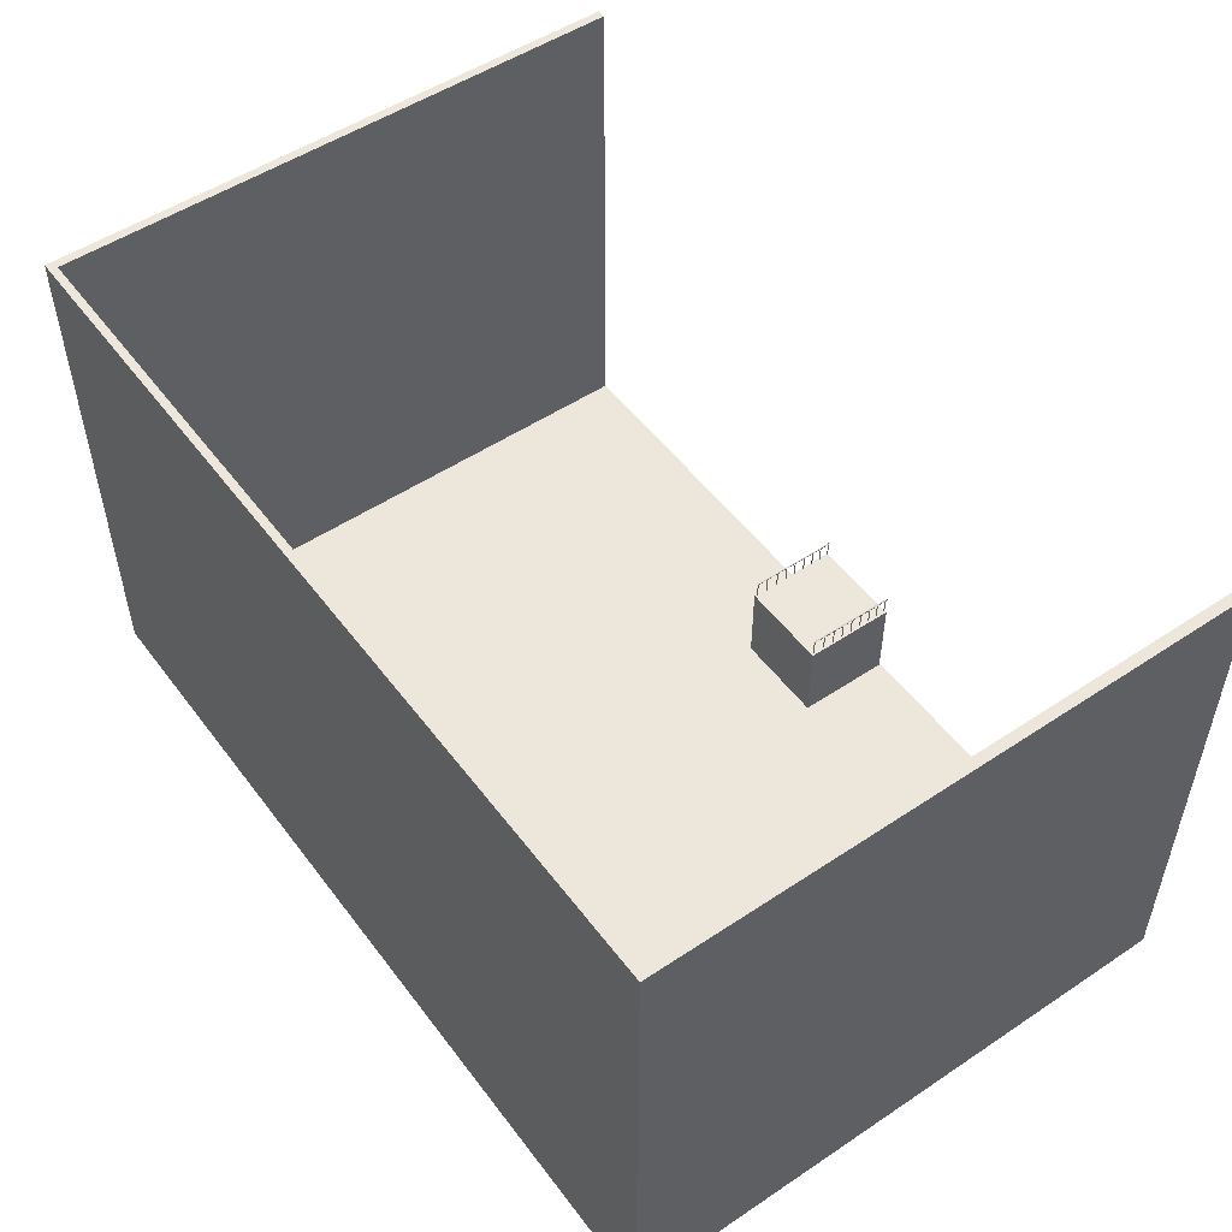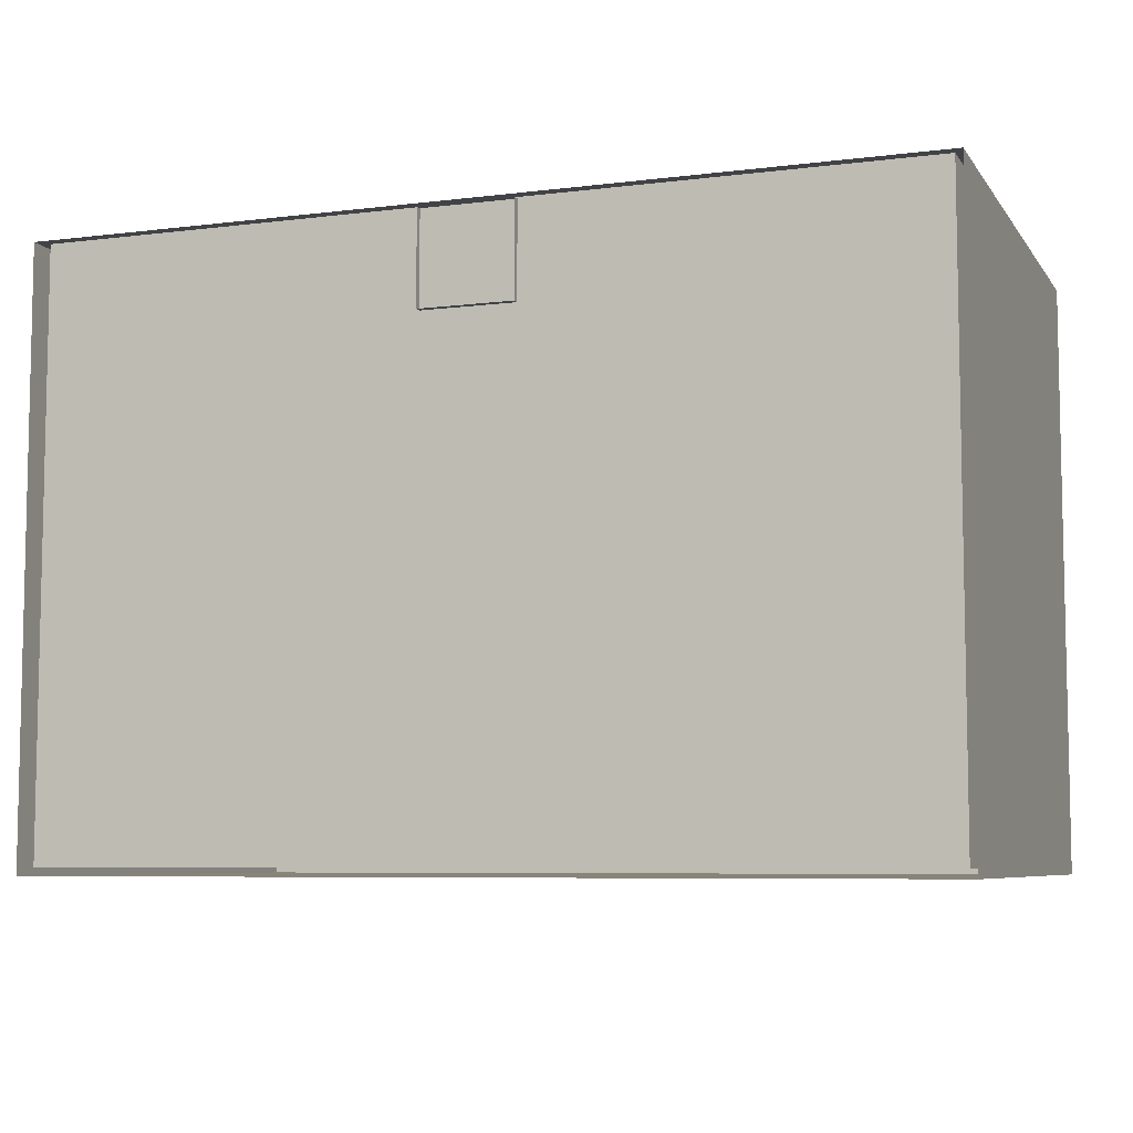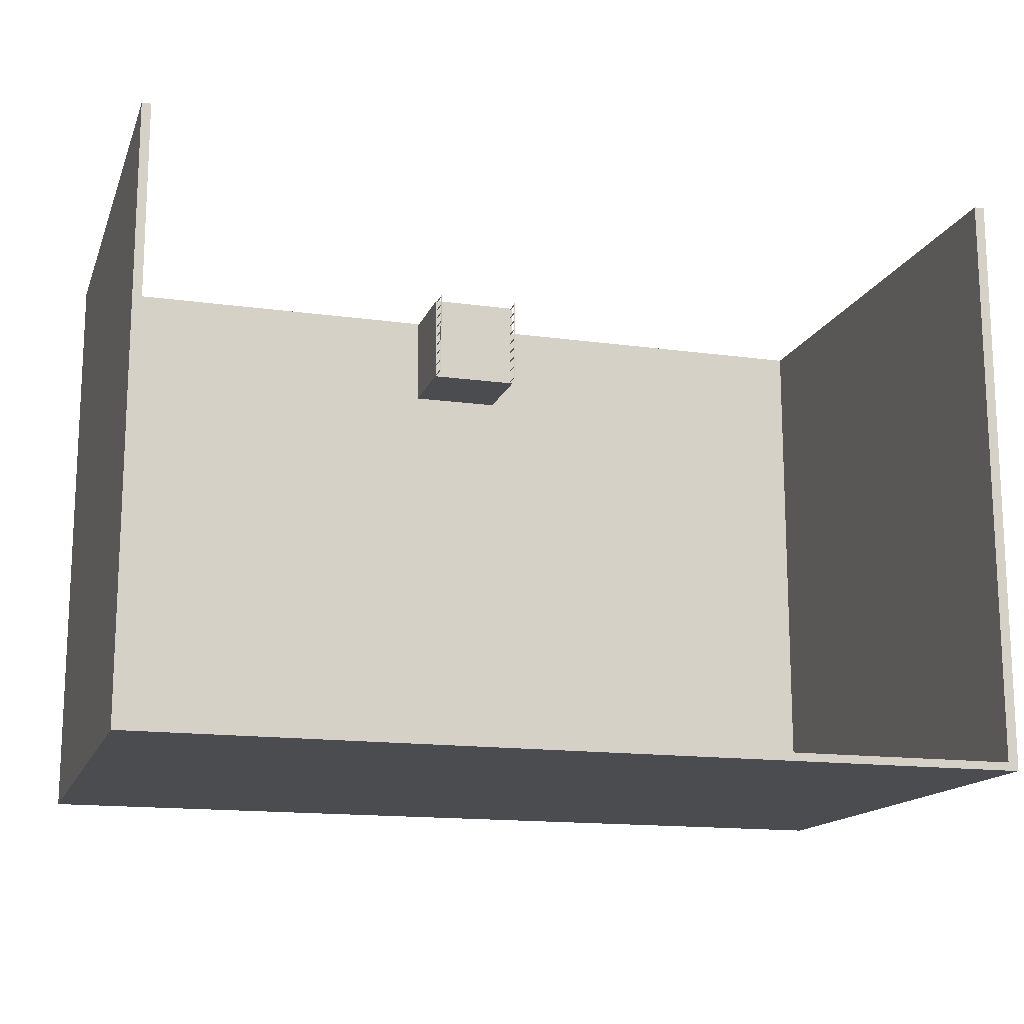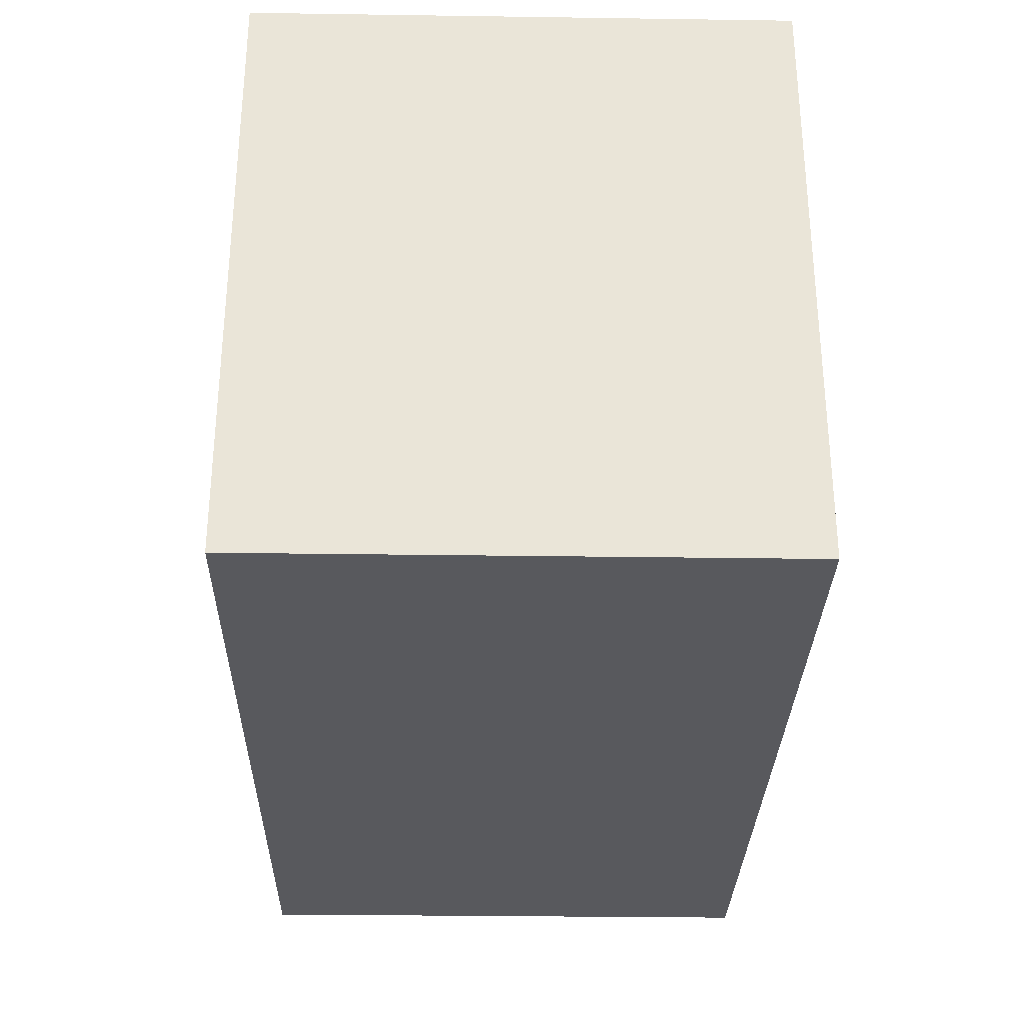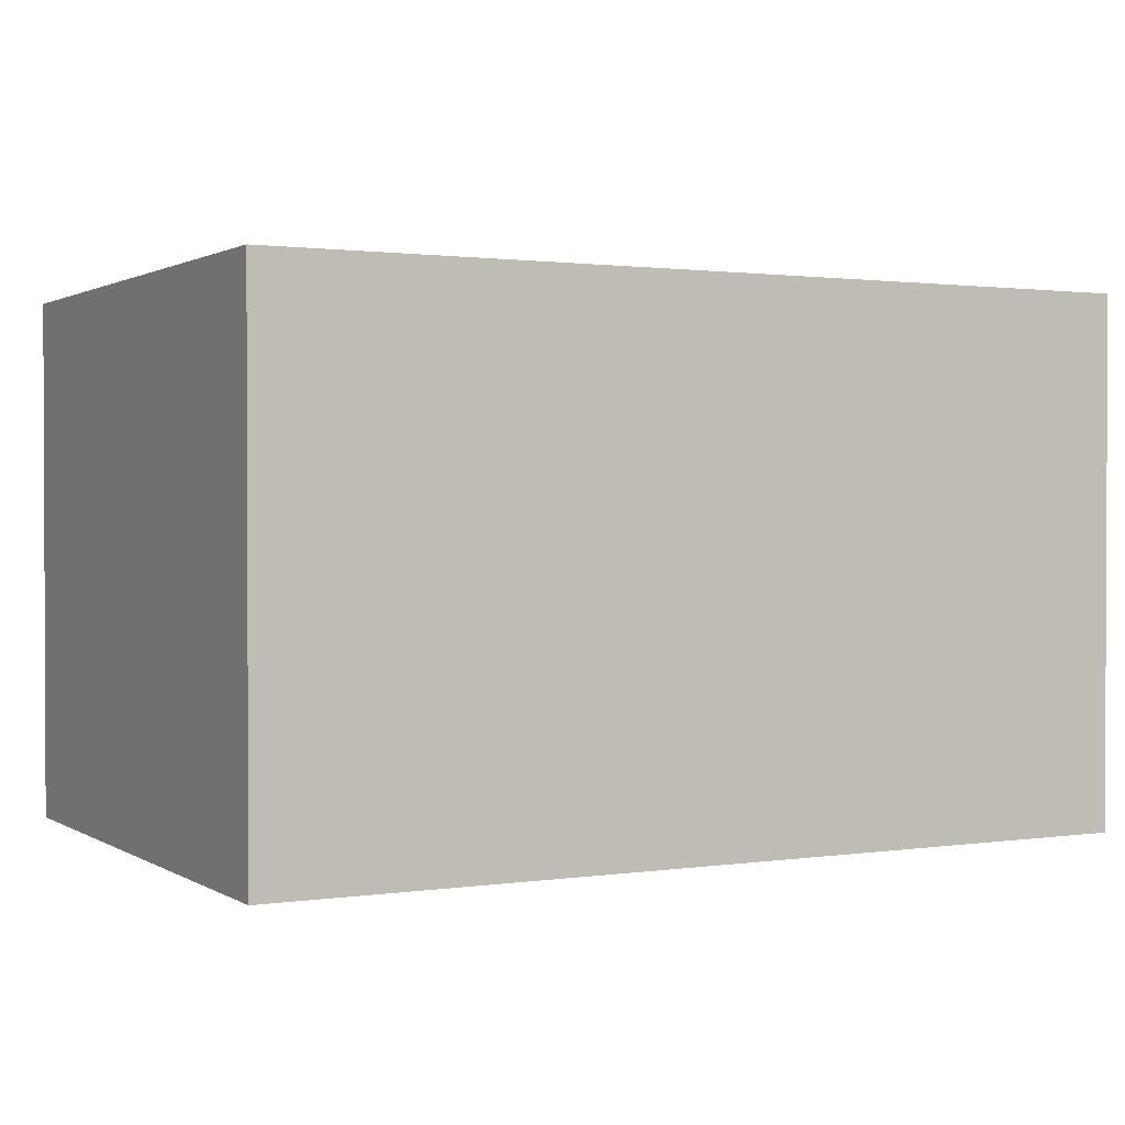
<metadata>
{"format":"obj","ext":"obj","renderer":"f3d","projection":"perspective","resolution":1024,"background":"white","views":[{"elev":51.8,"azim":-125.8,"up":"+Y"},{"elev":-7.0,"azim":19.9,"up":"+Z"},{"elev":-15.1,"azim":163.5,"up":"+Z"},{"elev":-30.1,"azim":88.8,"up":"+Z"},{"elev":1.3,"azim":152.0,"up":"+Y"}]}
</metadata>
<code>
g default
v -34.88 -0.2333 4.483
v 43.69 -0.2333 4.483
v -34.88 0.8394 4.483
v 43.69 0.8394 4.483
v -34.88 0.8394 -48.52
v 43.69 0.8394 -48.52
v -34.88 -0.2333 -48.52
v 43.69 -0.2333 -48.52
v 42.9 -0.2333 4.483
v 42.9 0.8394 4.483
v 42.9 0.8394 -48.52
v 42.9 -0.2333 -48.52
v -34.88 -0.2333 -47.8
v -34.88 0.8394 -47.8
v 42.9 0.8394 -47.8
v 43.69 0.8394 -47.8
v 43.69 -0.2333 -47.8
v -33.95 -0.2333 4.483
v -33.95 0.8394 4.483
v -33.95 0.8394 -47.8
v -33.95 0.8394 -48.52
v -33.95 -0.2333 -48.52
v -34.88 46.47 -47.8
v -33.95 46.47 -47.8
v -33.95 46.47 -48.52
v -34.88 46.47 -48.52
v 42.9 46.47 -47.8
v 42.9 46.47 -48.52
v 43.69 46.47 -47.8
v 43.69 46.47 -48.52
v -34.88 46.47 4.483
v -33.95 46.47 4.483
v 42.9 46.47 4.483
v 43.69 46.47 4.483
g pCube1
f 1 18 19 3
f 23 24 25 26
f 5 21 22 7
f 16 17 8 6
f 7 13 14 5
f 10 9 2 4
f 28 27 29 30
f 12 11 6 8
f 14 13 1 3
f 31 32 24 23
f 29 27 33 34
f 2 17 16 4
f 19 18 9 10
f 20 19 10 15
f 25 24 27 28
f 22 21 11 12
f 21 5 26 25
f 5 14 23 26
f 16 6 30 29
f 6 11 28 30
f 3 19 32 31
f 19 20 24 32
f 14 3 31 23
f 15 10 33 27
f 10 4 34 33
f 4 16 29 34
f 20 15 27 24
f 11 21 25 28
g default
v 0.04473 0.2238 4.367
v 8.366 0.2238 4.367
v 0.04473 8.545 4.367
v 8.366 8.545 4.367
v 0.04473 8.545 -3.954
v 8.366 8.545 -3.954
v 0.04473 0.2238 -3.954
v 8.366 0.2238 -3.954
g pCube2
f 35 36 38 37
f 37 38 40 39
f 39 40 42 41
f 36 42 40 38
f 41 35 37 39
g default
v 0.2489 7.834 -3.766
v 0.1956 7.834 -3.766
v 0.1689 7.834 -3.72
v 0.1956 7.834 -3.674
v 0.2489 7.834 -3.674
v 0.2756 7.834 -3.72
v 0.2489 10.12 -3.766
v 0.1956 10.12 -3.766
v 0.1689 10.12 -3.72
v 0.1956 10.12 -3.674
v 0.2489 10.12 -3.674
v 0.2756 10.12 -3.72
v 0.2222 7.834 -3.72
v 8.263 7.834 -3.766
v 8.21 7.834 -3.766
v 8.183 7.834 -3.72
v 8.21 7.834 -3.674
v 8.263 7.834 -3.674
v 8.29 7.834 -3.72
v 8.263 10.12 -3.766
v 8.21 10.12 -3.766
v 8.183 10.12 -3.72
v 8.21 10.12 -3.674
v 8.263 10.12 -3.674
v 8.29 10.12 -3.72
v 8.237 7.834 -3.72
v 0.2074 7.834 -0.5242
v 0.2074 7.834 -0.4708
v 0.2536 7.834 -0.4442
v 0.2998 7.834 -0.4708
v 0.2998 7.834 -0.5242
v 0.2536 7.834 -0.5509
v 0.2074 10.12 -0.5242
v 0.2074 10.12 -0.4708
v 0.2536 10.12 -0.4442
v 0.2998 10.12 -0.4708
v 0.2998 10.12 -0.5242
v 0.2536 10.12 -0.5509
v 0.2536 7.834 -0.4975
v 0.2074 7.834 -1.539
v 0.2074 7.834 -1.485
v 0.2536 7.834 -1.459
v 0.2998 7.834 -1.485
v 0.2998 7.834 -1.539
v 0.2536 7.834 -1.565
v 0.2074 10.12 -1.539
v 0.2074 10.12 -1.485
v 0.2536 10.12 -1.459
v 0.2998 10.12 -1.485
v 0.2998 10.12 -1.539
v 0.2536 10.12 -1.565
v 0.2536 7.834 -1.512
v 0.2074 7.834 -2.601
v 0.2074 7.834 -2.547
v 0.2536 7.834 -2.521
v 0.2998 7.834 -2.547
v 0.2998 7.834 -2.601
v 0.2536 7.834 -2.627
v 0.2074 10.12 -2.601
v 0.2074 10.12 -2.547
v 0.2536 10.12 -2.521
v 0.2998 10.12 -2.547
v 0.2998 10.12 -2.601
v 0.2536 10.12 -2.627
v 0.2536 7.834 -2.574
v 0.2074 7.819 1.482
v 0.2074 7.819 1.536
v 0.2536 7.819 1.562
v 0.2998 7.819 1.536
v 0.2998 7.819 1.482
v 0.2536 7.819 1.456
v 0.2074 10.11 1.482
v 0.2074 10.11 1.536
v 0.2536 10.11 1.562
v 0.2998 10.11 1.536
v 0.2998 10.11 1.482
v 0.2536 10.11 1.456
v 0.2536 7.819 1.509
v 0.2012 7.834 0.4591
v 0.2012 7.834 0.5125
v 0.2474 7.834 0.5392
v 0.2936 7.834 0.5125
v 0.2936 7.834 0.4591
v 0.2474 7.834 0.4325
v 0.2012 10.12 0.4591
v 0.2012 10.12 0.5125
v 0.2474 10.12 0.5392
v 0.2936 10.12 0.5125
v 0.2936 10.12 0.4591
v 0.2474 10.12 0.4325
v 0.2474 7.834 0.4858
v 0.2074 7.834 3.348
v 0.2074 7.834 3.401
v 0.2536 7.834 3.428
v 0.2998 7.834 3.401
v 0.2998 7.834 3.348
v 0.2536 7.834 3.321
v 0.2074 10.12 3.348
v 0.2074 10.12 3.401
v 0.2536 10.12 3.428
v 0.2998 10.12 3.401
v 0.2998 10.12 3.348
v 0.2536 10.12 3.321
v 0.2536 7.834 3.374
v 0.2074 7.834 2.449
v 0.2074 7.834 2.502
v 0.2536 7.834 2.529
v 0.2998 7.834 2.502
v 0.2998 7.834 2.449
v 0.2536 7.834 2.422
v 0.2074 10.12 2.449
v 0.2074 10.12 2.502
v 0.2536 10.12 2.529
v 0.2998 10.12 2.502
v 0.2998 10.12 2.449
v 0.2536 10.12 2.422
v 0.2536 7.834 2.476
v 8.208 7.834 -0.5242
v 8.208 7.834 -0.4708
v 8.254 7.834 -0.4442
v 8.3 7.834 -0.4708
v 8.3 7.834 -0.5242
v 8.254 7.834 -0.5509
v 8.208 10.12 -0.5242
v 8.208 10.12 -0.4708
v 8.254 10.12 -0.4442
v 8.3 10.12 -0.4708
v 8.3 10.12 -0.5242
v 8.254 10.12 -0.5509
v 8.254 7.834 -0.4975
v 8.208 7.834 -1.539
v 8.208 7.834 -1.485
v 8.254 7.834 -1.459
v 8.3 7.834 -1.485
v 8.3 7.834 -1.539
v 8.254 7.834 -1.565
v 8.208 10.12 -1.539
v 8.208 10.12 -1.485
v 8.254 10.12 -1.459
v 8.3 10.12 -1.485
v 8.3 10.12 -1.539
v 8.254 10.12 -1.565
v 8.254 7.834 -1.512
v 8.208 7.834 -2.692
v 8.208 7.834 -2.638
v 8.254 7.834 -2.611
v 8.3 7.834 -2.638
v 8.3 7.834 -2.692
v 8.254 7.834 -2.718
v 8.208 10.12 -2.692
v 8.208 10.12 -2.638
v 8.254 10.12 -2.611
v 8.3 10.12 -2.638
v 8.3 10.12 -2.692
v 8.254 10.12 -2.718
v 8.254 7.834 -2.665
v 8.208 7.819 1.482
v 8.208 7.819 1.536
v 8.254 7.819 1.562
v 8.3 7.819 1.536
v 8.3 7.819 1.482
v 8.254 7.819 1.456
v 8.208 10.11 1.482
v 8.208 10.11 1.536
v 8.254 10.11 1.562
v 8.3 10.11 1.536
v 8.3 10.11 1.482
v 8.254 10.11 1.456
v 8.254 7.819 1.509
v 8.202 7.834 0.4591
v 8.202 7.834 0.5125
v 8.248 7.834 0.5392
v 8.294 7.834 0.5125
v 8.294 7.834 0.4591
v 8.248 7.834 0.4325
v 8.202 10.12 0.4591
v 8.202 10.12 0.5125
v 8.248 10.12 0.5392
v 8.294 10.12 0.5125
v 8.294 10.12 0.4591
v 8.248 10.12 0.4325
v 8.248 7.834 0.4858
v 8.208 7.834 3.348
v 8.208 7.834 3.401
v 8.254 7.834 3.428
v 8.3 7.834 3.401
v 8.3 7.834 3.348
v 8.254 7.834 3.321
v 8.208 10.12 3.348
v 8.208 10.12 3.401
v 8.254 10.12 3.428
v 8.3 10.12 3.401
v 8.3 10.12 3.348
v 8.254 10.12 3.321
v 8.254 7.834 3.374
v 8.208 7.834 2.449
v 8.208 7.834 2.502
v 8.254 7.834 2.529
v 8.3 7.834 2.502
v 8.3 7.834 2.449
v 8.254 7.834 2.422
v 8.208 10.12 2.449
v 8.208 10.12 2.502
v 8.254 10.12 2.529
v 8.3 10.12 2.502
v 8.3 10.12 2.449
v 8.254 10.12 2.422
v 8.254 7.834 2.476
v 0.2082 10.11 -3.726
v 0.2082 10.05 -3.726
v 0.2544 10.03 -3.726
v 0.3006 10.05 -3.726
v 0.3006 10.11 -3.726
v 0.2544 10.13 -3.726
v 0.2082 10.11 4.465
v 0.2082 10.05 4.465
v 0.2544 10.03 4.465
v 0.3006 10.05 4.465
v 0.3006 10.11 4.465
v 0.2544 10.13 4.465
v 0.2544 10.08 -3.726
v 8.181 10.11 -3.728
v 8.181 10.05 -3.728
v 8.228 10.03 -3.728
v 8.274 10.05 -3.728
v 8.274 10.11 -3.728
v 8.228 10.13 -3.728
v 8.181 10.11 4.463
v 8.181 10.05 4.463
v 8.228 10.03 4.463
v 8.274 10.05 4.463
v 8.274 10.11 4.463
v 8.228 10.13 4.463
v 8.228 10.08 -3.728
v 0.1884 10.07 -3.824
v 0.1884 10.02 -3.824
v 0.2346 9.993 -3.824
v 0.2808 10.02 -3.824
v 0.2808 10.07 -3.824
v 0.2346 10.1 -3.824
v 0.1884 10.07 4.367
v 0.1884 10.02 4.367
v 0.2346 9.993 4.367
v 0.2808 10.02 4.367
v 0.2808 10.07 4.367
v 0.2346 10.1 4.367
v 0.2346 10.05 -3.824
v 0.2074 7.834 4.232
v 0.2074 7.834 4.286
v 0.2536 7.834 4.312
v 0.2998 7.834 4.286
v 0.2998 7.834 4.232
v 0.2536 7.834 4.206
v 0.2074 10.12 4.232
v 0.2074 10.12 4.286
v 0.2536 10.12 4.312
v 0.2998 10.12 4.286
v 0.2998 10.12 4.232
v 0.2536 10.12 4.206
v 0.2536 7.834 4.259
v 8.212 7.834 4.232
v 8.212 7.834 4.286
v 8.258 7.834 4.312
v 8.304 7.834 4.286
v 8.304 7.834 4.232
v 8.258 7.834 4.206
v 8.212 10.12 4.232
v 8.212 10.12 4.286
v 8.258 10.12 4.312
v 8.304 10.12 4.286
v 8.304 10.12 4.232
v 8.258 10.12 4.206
v 8.258 7.834 4.259
g group4_pasted__group_pasted__pasted__pCylinder1
f 43 44 50 49
f 44 45 51 50
f 45 46 52 51
f 46 47 53 52
f 47 48 54 53
f 48 43 49 54
f 44 43 55
f 45 44 55
f 46 45 55
f 47 46 55
f 48 47 55
f 43 48 55
f 56 57 63 62
f 57 58 64 63
f 58 59 65 64
f 59 60 66 65
f 60 61 67 66
f 61 56 62 67
f 57 56 68
f 58 57 68
f 59 58 68
f 60 59 68
f 61 60 68
f 56 61 68
f 69 70 76 75
f 70 71 77 76
f 71 72 78 77
f 72 73 79 78
f 73 74 80 79
f 74 69 75 80
f 70 69 81
f 71 70 81
f 72 71 81
f 73 72 81
f 74 73 81
f 69 74 81
f 82 83 89 88
f 83 84 90 89
f 84 85 91 90
f 85 86 92 91
f 86 87 93 92
f 87 82 88 93
f 83 82 94
f 84 83 94
f 85 84 94
f 86 85 94
f 87 86 94
f 82 87 94
f 95 96 102 101
f 96 97 103 102
f 97 98 104 103
f 98 99 105 104
f 99 100 106 105
f 100 95 101 106
f 96 95 107
f 97 96 107
f 98 97 107
f 99 98 107
f 100 99 107
f 95 100 107
f 108 109 115 114
f 109 110 116 115
f 110 111 117 116
f 111 112 118 117
f 112 113 119 118
f 113 108 114 119
f 109 108 120
f 110 109 120
f 111 110 120
f 112 111 120
f 113 112 120
f 108 113 120
f 121 122 128 127
f 122 123 129 128
f 123 124 130 129
f 124 125 131 130
f 125 126 132 131
f 126 121 127 132
f 122 121 133
f 123 122 133
f 124 123 133
f 125 124 133
f 126 125 133
f 121 126 133
f 134 135 141 140
f 135 136 142 141
f 136 137 143 142
f 137 138 144 143
f 138 139 145 144
f 139 134 140 145
f 135 134 146
f 136 135 146
f 137 136 146
f 138 137 146
f 139 138 146
f 134 139 146
f 147 148 154 153
f 148 149 155 154
f 149 150 156 155
f 150 151 157 156
f 151 152 158 157
f 152 147 153 158
f 148 147 159
f 149 148 159
f 150 149 159
f 151 150 159
f 152 151 159
f 147 152 159
f 160 161 167 166
f 161 162 168 167
f 162 163 169 168
f 163 164 170 169
f 164 165 171 170
f 165 160 166 171
f 161 160 172
f 162 161 172
f 163 162 172
f 164 163 172
f 165 164 172
f 160 165 172
f 173 174 180 179
f 174 175 181 180
f 175 176 182 181
f 176 177 183 182
f 177 178 184 183
f 178 173 179 184
f 174 173 185
f 175 174 185
f 176 175 185
f 177 176 185
f 178 177 185
f 173 178 185
f 186 187 193 192
f 187 188 194 193
f 188 189 195 194
f 189 190 196 195
f 190 191 197 196
f 191 186 192 197
f 187 186 198
f 188 187 198
f 189 188 198
f 190 189 198
f 191 190 198
f 186 191 198
f 199 200 206 205
f 200 201 207 206
f 201 202 208 207
f 202 203 209 208
f 203 204 210 209
f 204 199 205 210
f 200 199 211
f 201 200 211
f 202 201 211
f 203 202 211
f 204 203 211
f 199 204 211
f 212 213 219 218
f 213 214 220 219
f 214 215 221 220
f 215 216 222 221
f 216 217 223 222
f 217 212 218 223
f 213 212 224
f 214 213 224
f 215 214 224
f 216 215 224
f 217 216 224
f 212 217 224
f 225 226 232 231
f 226 227 233 232
f 227 228 234 233
f 228 229 235 234
f 229 230 236 235
f 230 225 231 236
f 226 225 237
f 227 226 237
f 228 227 237
f 229 228 237
f 230 229 237
f 225 230 237
f 238 239 245 244
f 239 240 246 245
f 240 241 247 246
f 241 242 248 247
f 242 243 249 248
f 243 238 244 249
f 239 238 250
f 240 239 250
f 241 240 250
f 242 241 250
f 243 242 250
f 238 243 250
f 251 252 258 257
f 252 253 259 258
f 253 254 260 259
f 254 255 261 260
f 255 256 262 261
f 256 251 257 262
f 252 251 263
f 253 252 263
f 254 253 263
f 255 254 263
f 256 255 263
f 251 256 263
f 264 265 271 270
f 265 266 272 271
f 266 267 273 272
f 267 268 274 273
f 268 269 275 274
f 269 264 270 275
f 265 264 276
f 266 265 276
f 267 266 276
f 268 267 276
f 269 268 276
f 264 269 276
f 277 278 284 283
f 278 279 285 284
f 279 280 286 285
f 280 281 287 286
f 281 282 288 287
f 282 277 283 288
f 278 277 289
f 279 278 289
f 280 279 289
f 281 280 289
f 282 281 289
f 277 282 289
f 290 291 297 296
f 291 292 298 297
f 292 293 299 298
f 293 294 300 299
f 294 295 301 300
f 295 290 296 301
f 291 290 302
f 292 291 302
f 293 292 302
f 294 293 302
f 295 294 302
f 290 295 302
f 303 304 310 309
f 304 305 311 310
f 305 306 312 311
f 306 307 313 312
f 307 308 314 313
f 308 303 309 314
f 304 303 315
f 305 304 315
f 306 305 315
f 307 306 315
f 308 307 315
f 303 308 315

</code>
